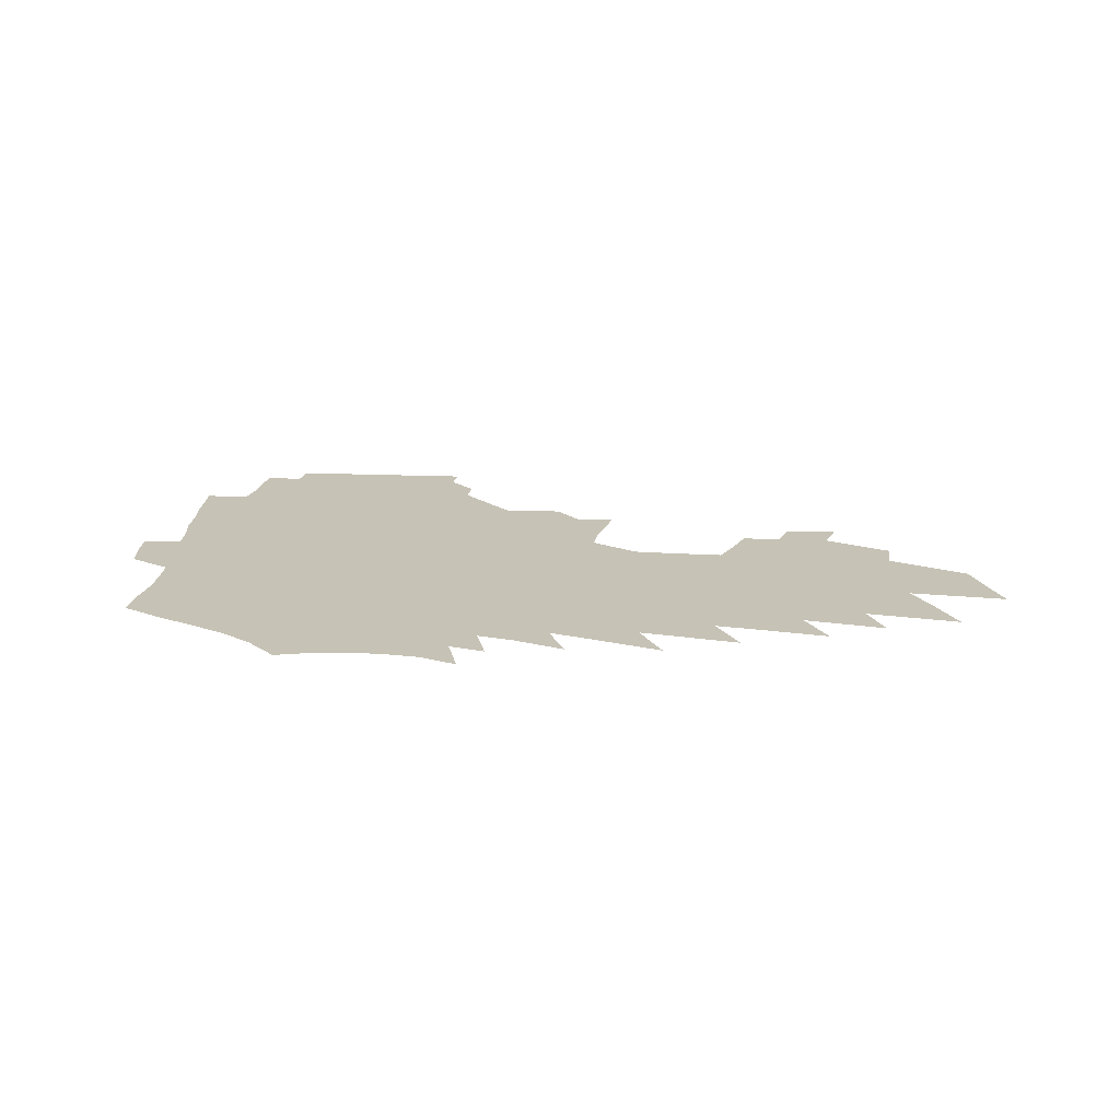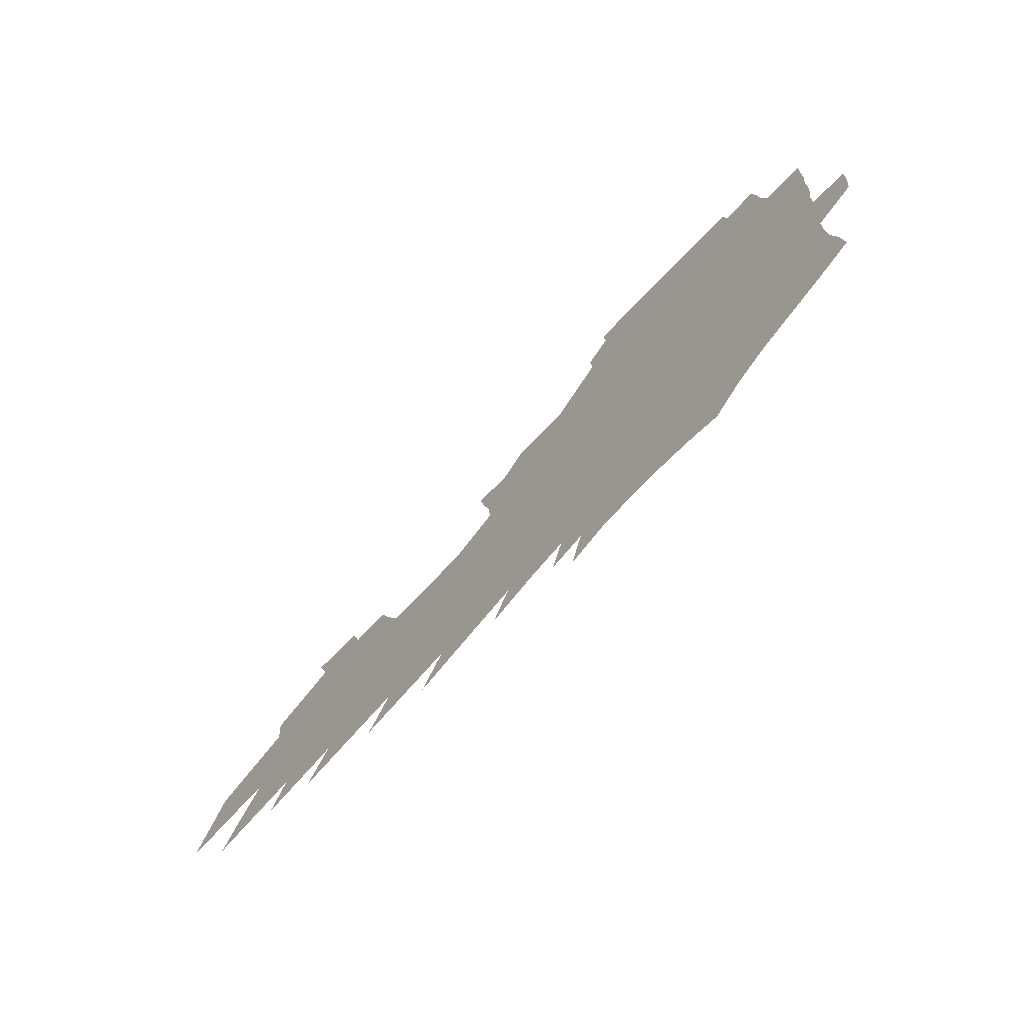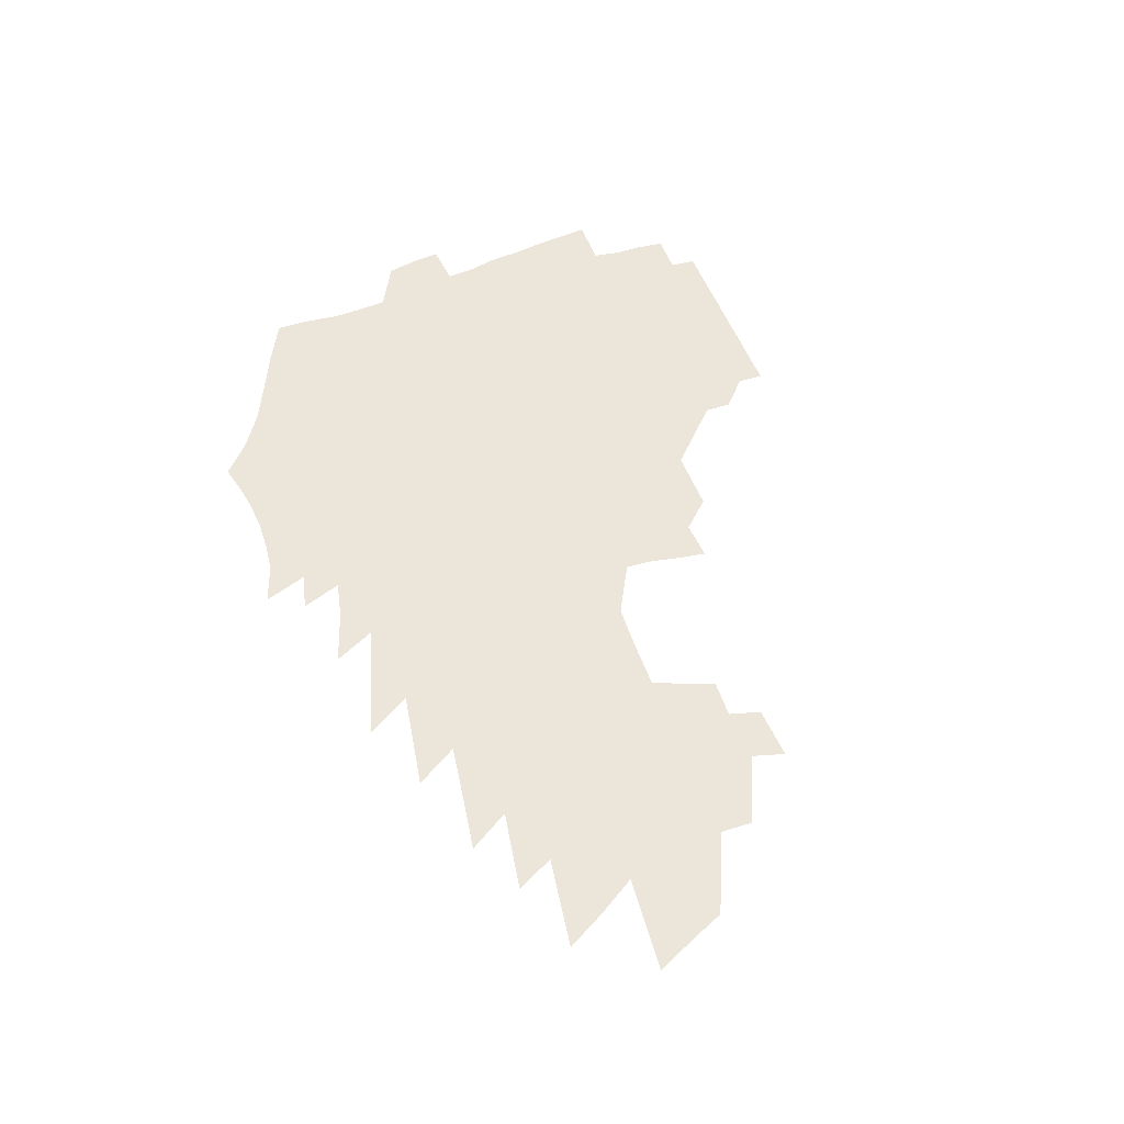
<metadata>
{"format":"obj","ext":"obj","renderer":"f3d","projection":"perspective","resolution":1024,"background":"white","views":[{"elev":18.9,"azim":4.2,"up":"+Z"},{"elev":-72.0,"azim":-133.7,"up":"+Y"},{"elev":56.8,"azim":67.6,"up":"+Z"}]}
</metadata>
<code>
v 194.4 251.2 0
v 192.6 265.3 0
v 192.2 279.5 0
v 210.4 178.8 0
v 211.5 194.4 0
v 214.2 210.6 0
v 214.8 225.2 0
v 214.5 239.3 0
v 212.5 253.1 0
v 211.9 267 0
v 211.2 280.9 0
v 210.8 294.9 0
v 208.6 309 0
v 208.6 322.9 0
v 207.5 336.9 0
v 207.1 350.8 0
v 206.7 364.5 0
v 228.9 168 0
v 228.5 182.8 0
v 230.2 198.4 0
v 231.2 213.2 0
v 233.5 228.1 0
v 233.7 241.6 0
v 230.8 254.9 0
v 230 268.5 0
v 229.1 282.2 0
v 228.5 295.9 0
v 227.9 309.7 0
v 226.9 323.5 0
v 227.3 337.3 0
v 228.2 350.7 0
v 228.3 364.1 0
v 231 377.1 0
v 232 389.9 0
v 234 402.4 0
v 247.8 158.1 0
v 245.5 171.7 0
v 246.1 186.7 0
v 246.2 201.1 0
v 246.8 215.4 0
v 247.5 229.3 0
v 249.1 243.3 0
v 246.6 256.3 0
v 244.9 269.7 0
v 244.1 283.2 0
v 245 296.8 0
v 243.6 310.5 0
v 243.4 324.2 0
v 244.6 337.7 0
v 245.4 351 0
v 245.9 364.2 0
v 247.6 377.2 0
v 249.3 389.8 0
v 251.8 402.1 0
v 253.4 414.1 0
v 265.7 148.4 0
v 264.7 162.7 0
v 263.5 176.6 0
v 262.6 190.3 0
v 262.5 204.1 0
v 262.1 217.6 0
v 261.9 231 0
v 262.2 244.4 0
v 261 257.4 0
v 259.7 270.7 0
v 259 284.1 0
v 258.2 297.7 0
v 258.2 311.2 0
v 259.1 324.8 0
v 259.6 338.1 0
v 260.6 351.3 0
v 261.2 364.4 0
v 262.5 377.3 0
v 264.5 389.9 0
v 266.3 402.1 0
v 268.3 414 0
v 281 137 0
v 281.4 153.4 0
v 280.1 166.9 0
v 278.6 179.9 0
v 278.1 193.5 0
v 276.9 206.3 0
v 276.7 219.6 0
v 276.1 232.5 0
v 275.5 245.4 0
v 274.1 258.4 0
v 273 271.6 0
v 272.1 284.9 0
v 272.1 298.3 0
v 272.1 311.7 0
v 272.9 325.2 0
v 273.3 338.4 0
v 273.7 351.6 0
v 275.3 364.6 0
v 276.3 377.4 0
v 278.7 390 0
v 279.7 402.1 0
v 282.1 414.1 0
v 294.7 122.7 0
v 295.1 141.4 0
v 294.5 156.2 0
v 293.2 169.3 0
v 292.7 182.9 0
v 291.6 195.7 0
v 290.8 208.4 0
v 290.2 221.1 0
v 289.8 233.8 0
v 288.5 246.3 0
v 287.3 259.1 0
v 286 272.3 0
v 285.9 285.4 0
v 285.4 298.8 0
v 285.6 312.1 0
v 286.1 325.4 0
v 286.7 338.7 0
v 287.7 351.8 0
v 288.5 364.8 0
v 290.1 377.7 0
v 291.3 390 0
v 293 402.2 0
v 294.4 414 0
v 308.2 125.8 0
v 307.9 144.3 0
v 307 158.3 0
v 305.8 171.4 0
v 305.1 184.6 0
v 304.4 197.4 0
v 303.2 209.7 0
v 303.3 222.5 0
v 303 234.8 0
v 301.5 247 0
v 300.1 259.8 0
v 299.1 272.8 0
v 298.8 285.9 0
v 298.5 299.2 0
v 298.9 312.5 0
v 299.1 325.7 0
v 299.9 338.9 0
v 300.7 351.9 0
v 301.5 364.8 0
v 302.9 377.6 0
v 303.7 389.9 0
v 305.4 402.2 0
v 306.6 413.9 0
v 321.3 127.5 0
v 320 145.1 0
v 318.9 159.3 0
v 318 172.8 0
v 317.2 186.1 0
v 316.4 198.8 0
v 315.8 211.2 0
v 315.4 223.5 0
v 315.2 235.6 0
v 314.2 247.5 0
v 313 260 0
v 311.9 273.1 0
v 311.5 286.3 0
v 311.3 299.5 0
v 311.6 312.7 0
v 312.1 325.8 0
v 312.7 338.8 0
v 313.6 351.8 0
v 314.4 364.7 0
v 315.5 377.6 0
v 316.6 390 0
v 317.8 402 0
v 318.9 413.9 0
v 334.2 128.1 0
v 332.3 145.1 0
v 331 159.3 0
v 329.9 173.4 0
v 328.9 187.1 0
v 328.1 199.5 0
v 327.5 211.9 0
v 326.9 224.1 0
v 326.6 236.2 0
v 326 247.9 0
v 325.3 260 0
v 324.4 273.3 0
v 323.9 286.9 0
v 324 299.7 0
v 324.4 312.6 0
v 325 325.7 0
v 325.7 338.8 0
v 326.4 351.7 0
v 327.3 364.6 0
v 328.2 377.4 0
v 329.3 389.7 0
v 330.3 401.9 0
v 331.3 413.8 0
v 347.5 127.1 0
v 345 144.4 0
v 343.3 159.3 0
v 342 173.1 0
v 340.6 187.1 0
v 339.7 199.9 0
v 339 212.4 0
v 338.4 224.7 0
v 337.9 236.6 0
v 337.6 248.2 0
v 337.1 260.3 0
v 336.6 273.2 0
v 336.3 286.7 0
v 336.6 299.5 0
v 337.2 312.4 0
v 338 325.4 0
v 338.6 338.5 0
v 339.5 351.4 0
v 340.5 364.2 0
v 341.3 377 0
v 341.9 389.7 0
v 343 401.8 0
v 344.2 413.9 0
v 361.5 125.1 0
v 358.4 142.8 0
v 355.9 158.7 0
v 354.3 172.9 0
v 352.5 187.2 0
v 351.7 199.6 0
v 350.7 212.4 0
v 349.9 224.9 0
v 349.2 237 0
v 349 248.5 0
v 348.8 260.3 0
v 348.8 273 0
v 348.9 285.9 0
v 349.3 298.9 0
v 350.1 311.9 0
v 351 325 0
v 351.8 338 0
v 352.8 350.9 0
v 353.8 363.8 0
v 354.6 376.6 0
v 355.5 389.2 0
v 379.7 117.6 0
v 373.6 139.3 0
v 369.1 157.8 0
v 367 172.3 0
v 365.1 186.3 0
v 363.5 200 0
v 362.6 212.3 0
v 361.3 225.3 0
v 360.6 237.1 0
v 360.2 248.7 0
v 360.4 260.4 0
v 360.8 272.7 0
v 361.3 285.1 0
v 362 297.9 0
v 362.9 311.1 0
v 364 324.4 0
v 365.1 337.4 0
v 366.1 350.3 0
v 367.2 363.2 0
v 390.9 134.1 0
v 385.1 153.9 0
v 380.4 171.1 0
v 378.3 185.2 0
v 376.7 198.8 0
v 374.7 212.4 0
v 372.9 225.4 0
v 372.1 237.2 0
v 371.8 248.7 0
v 372.1 260.3 0
v 372.7 272.2 0
v 373.4 284.4 0
v 374.5 297.3 0
v 375.7 310.4 0
v 377 323.7 0
v 378.3 336.7 0
v 379.7 349.6 0
v 402.7 149.2 0
v 397.2 166.9 0
v 394.6 181.7 0
v 392.2 196 0
v 388.9 210.6 0
v 386.5 224.1 0
v 386 236.1 0
v 384.9 248.3 0
v 384.5 260.2 0
v 385.1 272 0
v 386.1 284.3 0
v 387 296.7 0
v 388.6 309.8 0
v 389.9 322.7 0
v 391.6 335.9 0
v 394.1 349.6 0
v 427 139.5 0
v 418.5 160.1 0
v 412.1 177.8 0
v 410.2 192.1 0
v 405.3 207.9 0
v 400.5 223 0
v 399.7 235.4 0
v 398.8 247.7 0
v 398.8 259.7 0
v 398.8 271.9 0
v 399 284 0
v 400.1 296.3 0
v 402.1 309.3 0
v 403.5 322.2 0
v 405.7 335.5 0
v 408.9 349.6 0
v 443.4 151.6 0
v 436.4 170.1 0
v 431.6 186.6 0
v 425.1 203.5 0
v 417.5 220.6 0
v 414.4 234.3 0
v 412.9 247 0
v 413.5 259.1 0
v 413.2 271.4 0
v 413 283.7 0
v 414.8 296.1 0
v 416.4 308.9 0
v 418.5 322 0
v 421.1 335.5 0
v 472.4 141.2 0
v 460.7 163.5 0
v 453.1 181.9 0
v 447.6 198.3 0
v 438.6 216.5 0
v 432.6 232 0
v 430.6 245.4 0
v 430.6 258 0
v 429.5 270.7 0
v 430.8 283.2 0
v 431.6 295.7 0
v 433 308.7 0
v 436.4 322.5 0
v 439.3 336.4 0
v 483.3 158.9 0
v 474.3 178.4 0
v 466.7 196.2 0
v 460.7 212.4 0
v 452.6 229.4 0
v 448.7 243.7 0
v 449.8 256.5 0
v 451.2 269.4 0
v 454.6 282.2 0
v 507.9 153.8 0
v 496.3 175.1 0
v 487.7 193.6 0
v 478.2 211.8 0
v 472.2 227.5 0
v 467.7 242 0
v 466.7 255.1 0
v 468.3 267.8 0
v 473.8 280.9 0
v 521.7 170.5 0
v 512.9 189.4 0
v 505.4 207 0
v 498.1 223.7 0
v 494.4 238.6 0
v 492.2 252.7 0
v 493.6 266.2 0
v 499.3 279.9 0
v 505.9 294.2 0
v 511.9 308.9 0
v 549.9 165 0
v 538.4 185.7 0
v 535.5 202.1 0
v 527.6 219.5 0
v 524.1 235.1 0
v 523.4 250 0
v 523.9 264.5 0
v 523.7 279 0
v 526.1 293.3 0
v 530.2 307.9 0
v 535.1 322.9 0
v 577.3 177.8 0
v 569 196.8 0
v 562.5 214.5 0
v 557.2 231.5 0
v 555.5 247.3 0
v 554.2 262.8 0
v 553.3 278.1 0
v 555.1 293.2 0
v 555.6 308.2 0
v 560.8 323.9 0
v 613.3 188.8 0
v 603.4 208.6 0
v 592.7 227.8 0
v 589.7 244.7 0
v 587.2 261.1 0
v 586.7 277.2 0
v 587.9 293.2 0
v 639.5 222.6 0
v 631.6 241.4 0
v 624.7 259.5 0
f 8 9 1
f 1 9 2
f 9 10 2
f 2 10 3
f 10 11 3
f 18 19 4
f 4 19 5
f 19 20 5
f 5 20 6
f 20 21 6
f 6 21 7
f 21 22 7
f 7 22 8
f 22 23 8
f 8 23 9
f 23 24 9
f 9 24 10
f 24 25 10
f 10 25 11
f 25 26 11
f 11 26 12
f 26 27 12
f 12 27 13
f 27 28 13
f 13 28 14
f 28 29 14
f 14 29 15
f 29 30 15
f 15 30 16
f 30 31 16
f 16 31 17
f 31 32 17
f 36 37 18
f 18 37 19
f 37 38 19
f 19 38 20
f 38 39 20
f 20 39 21
f 39 40 21
f 21 40 22
f 40 41 22
f 22 41 23
f 41 42 23
f 23 42 24
f 42 43 24
f 24 43 25
f 43 44 25
f 25 44 26
f 44 45 26
f 26 45 27
f 45 46 27
f 27 46 28
f 46 47 28
f 28 47 29
f 47 48 29
f 29 48 30
f 48 49 30
f 30 49 31
f 49 50 31
f 31 50 32
f 50 51 32
f 32 51 33
f 51 52 33
f 33 52 34
f 52 53 34
f 34 53 35
f 53 54 35
f 56 57 36
f 36 57 37
f 57 58 37
f 37 58 38
f 58 59 38
f 38 59 39
f 59 60 39
f 39 60 40
f 60 61 40
f 40 61 41
f 61 62 41
f 41 62 42
f 62 63 42
f 42 63 43
f 63 64 43
f 43 64 44
f 64 65 44
f 44 65 45
f 65 66 45
f 45 66 46
f 66 67 46
f 46 67 47
f 67 68 47
f 47 68 48
f 68 69 48
f 48 69 49
f 69 70 49
f 49 70 50
f 70 71 50
f 50 71 51
f 71 72 51
f 51 72 52
f 72 73 52
f 52 73 53
f 73 74 53
f 53 74 54
f 74 75 54
f 54 75 55
f 75 76 55
f 77 78 56
f 56 78 57
f 78 79 57
f 57 79 58
f 79 80 58
f 58 80 59
f 80 81 59
f 59 81 60
f 81 82 60
f 60 82 61
f 82 83 61
f 61 83 62
f 83 84 62
f 62 84 63
f 84 85 63
f 63 85 64
f 85 86 64
f 64 86 65
f 86 87 65
f 65 87 66
f 87 88 66
f 66 88 67
f 88 89 67
f 67 89 68
f 89 90 68
f 68 90 69
f 90 91 69
f 69 91 70
f 91 92 70
f 70 92 71
f 92 93 71
f 71 93 72
f 93 94 72
f 72 94 73
f 94 95 73
f 73 95 74
f 95 96 74
f 74 96 75
f 96 97 75
f 75 97 76
f 97 98 76
f 99 100 77
f 77 100 78
f 100 101 78
f 78 101 79
f 101 102 79
f 79 102 80
f 102 103 80
f 80 103 81
f 103 104 81
f 81 104 82
f 104 105 82
f 82 105 83
f 105 106 83
f 83 106 84
f 106 107 84
f 84 107 85
f 107 108 85
f 85 108 86
f 108 109 86
f 86 109 87
f 109 110 87
f 87 110 88
f 110 111 88
f 88 111 89
f 111 112 89
f 89 112 90
f 112 113 90
f 90 113 91
f 113 114 91
f 91 114 92
f 114 115 92
f 92 115 93
f 115 116 93
f 93 116 94
f 116 117 94
f 94 117 95
f 117 118 95
f 95 118 96
f 118 119 96
f 96 119 97
f 119 120 97
f 97 120 98
f 120 121 98
f 99 122 100
f 122 123 100
f 100 123 101
f 123 124 101
f 101 124 102
f 124 125 102
f 102 125 103
f 125 126 103
f 103 126 104
f 126 127 104
f 104 127 105
f 127 128 105
f 105 128 106
f 128 129 106
f 106 129 107
f 129 130 107
f 107 130 108
f 130 131 108
f 108 131 109
f 131 132 109
f 109 132 110
f 132 133 110
f 110 133 111
f 133 134 111
f 111 134 112
f 134 135 112
f 112 135 113
f 135 136 113
f 113 136 114
f 136 137 114
f 114 137 115
f 137 138 115
f 115 138 116
f 138 139 116
f 116 139 117
f 139 140 117
f 117 140 118
f 140 141 118
f 118 141 119
f 141 142 119
f 119 142 120
f 142 143 120
f 120 143 121
f 143 144 121
f 122 145 123
f 145 146 123
f 123 146 124
f 146 147 124
f 124 147 125
f 147 148 125
f 125 148 126
f 148 149 126
f 126 149 127
f 149 150 127
f 127 150 128
f 150 151 128
f 128 151 129
f 151 152 129
f 129 152 130
f 152 153 130
f 130 153 131
f 153 154 131
f 131 154 132
f 154 155 132
f 132 155 133
f 155 156 133
f 133 156 134
f 156 157 134
f 134 157 135
f 157 158 135
f 135 158 136
f 158 159 136
f 136 159 137
f 159 160 137
f 137 160 138
f 160 161 138
f 138 161 139
f 161 162 139
f 139 162 140
f 162 163 140
f 140 163 141
f 163 164 141
f 141 164 142
f 164 165 142
f 142 165 143
f 165 166 143
f 143 166 144
f 166 167 144
f 145 168 146
f 168 169 146
f 146 169 147
f 169 170 147
f 147 170 148
f 170 171 148
f 148 171 149
f 171 172 149
f 149 172 150
f 172 173 150
f 150 173 151
f 173 174 151
f 151 174 152
f 174 175 152
f 152 175 153
f 175 176 153
f 153 176 154
f 176 177 154
f 154 177 155
f 177 178 155
f 155 178 156
f 178 179 156
f 156 179 157
f 179 180 157
f 157 180 158
f 180 181 158
f 158 181 159
f 181 182 159
f 159 182 160
f 182 183 160
f 160 183 161
f 183 184 161
f 161 184 162
f 184 185 162
f 162 185 163
f 185 186 163
f 163 186 164
f 186 187 164
f 164 187 165
f 187 188 165
f 165 188 166
f 188 189 166
f 166 189 167
f 189 190 167
f 168 191 169
f 191 192 169
f 169 192 170
f 192 193 170
f 170 193 171
f 193 194 171
f 171 194 172
f 194 195 172
f 172 195 173
f 195 196 173
f 173 196 174
f 196 197 174
f 174 197 175
f 197 198 175
f 175 198 176
f 198 199 176
f 176 199 177
f 199 200 177
f 177 200 178
f 200 201 178
f 178 201 179
f 201 202 179
f 179 202 180
f 202 203 180
f 180 203 181
f 203 204 181
f 181 204 182
f 204 205 182
f 182 205 183
f 205 206 183
f 183 206 184
f 206 207 184
f 184 207 185
f 207 208 185
f 185 208 186
f 208 209 186
f 186 209 187
f 209 210 187
f 187 210 188
f 210 211 188
f 188 211 189
f 211 212 189
f 189 212 190
f 212 213 190
f 191 214 192
f 214 215 192
f 192 215 193
f 215 216 193
f 193 216 194
f 216 217 194
f 194 217 195
f 217 218 195
f 195 218 196
f 218 219 196
f 196 219 197
f 219 220 197
f 197 220 198
f 220 221 198
f 198 221 199
f 221 222 199
f 199 222 200
f 222 223 200
f 200 223 201
f 223 224 201
f 201 224 202
f 224 225 202
f 202 225 203
f 225 226 203
f 203 226 204
f 226 227 204
f 204 227 205
f 227 228 205
f 205 228 206
f 228 229 206
f 206 229 207
f 229 230 207
f 207 230 208
f 230 231 208
f 208 231 209
f 231 232 209
f 209 232 210
f 232 233 210
f 210 233 211
f 233 234 211
f 211 234 212
f 214 235 215
f 235 236 215
f 215 236 216
f 236 237 216
f 216 237 217
f 237 238 217
f 217 238 218
f 238 239 218
f 218 239 219
f 239 240 219
f 219 240 220
f 240 241 220
f 220 241 221
f 241 242 221
f 221 242 222
f 242 243 222
f 222 243 223
f 243 244 223
f 223 244 224
f 244 245 224
f 224 245 225
f 245 246 225
f 225 246 226
f 246 247 226
f 226 247 227
f 247 248 227
f 227 248 228
f 248 249 228
f 228 249 229
f 249 250 229
f 229 250 230
f 250 251 230
f 230 251 231
f 251 252 231
f 231 252 232
f 252 253 232
f 232 253 233
f 236 254 237
f 254 255 237
f 237 255 238
f 255 256 238
f 238 256 239
f 256 257 239
f 239 257 240
f 257 258 240
f 240 258 241
f 258 259 241
f 241 259 242
f 259 260 242
f 242 260 243
f 260 261 243
f 243 261 244
f 261 262 244
f 244 262 245
f 262 263 245
f 245 263 246
f 263 264 246
f 246 264 247
f 264 265 247
f 247 265 248
f 265 266 248
f 248 266 249
f 266 267 249
f 249 267 250
f 267 268 250
f 250 268 251
f 268 269 251
f 251 269 252
f 269 270 252
f 252 270 253
f 255 271 256
f 271 272 256
f 256 272 257
f 272 273 257
f 257 273 258
f 273 274 258
f 258 274 259
f 274 275 259
f 259 275 260
f 275 276 260
f 260 276 261
f 276 277 261
f 261 277 262
f 277 278 262
f 262 278 263
f 278 279 263
f 263 279 264
f 279 280 264
f 264 280 265
f 280 281 265
f 265 281 266
f 281 282 266
f 266 282 267
f 282 283 267
f 267 283 268
f 283 284 268
f 268 284 269
f 284 285 269
f 269 285 270
f 285 286 270
f 271 287 272
f 287 288 272
f 272 288 273
f 288 289 273
f 273 289 274
f 289 290 274
f 274 290 275
f 290 291 275
f 275 291 276
f 291 292 276
f 276 292 277
f 292 293 277
f 277 293 278
f 293 294 278
f 278 294 279
f 294 295 279
f 279 295 280
f 295 296 280
f 280 296 281
f 296 297 281
f 281 297 282
f 297 298 282
f 282 298 283
f 298 299 283
f 283 299 284
f 299 300 284
f 284 300 285
f 300 301 285
f 285 301 286
f 301 302 286
f 288 303 289
f 303 304 289
f 289 304 290
f 304 305 290
f 290 305 291
f 305 306 291
f 291 306 292
f 306 307 292
f 292 307 293
f 307 308 293
f 293 308 294
f 308 309 294
f 294 309 295
f 309 310 295
f 295 310 296
f 310 311 296
f 296 311 297
f 311 312 297
f 297 312 298
f 312 313 298
f 298 313 299
f 313 314 299
f 299 314 300
f 314 315 300
f 300 315 301
f 315 316 301
f 301 316 302
f 303 317 304
f 317 318 304
f 304 318 305
f 318 319 305
f 305 319 306
f 319 320 306
f 306 320 307
f 320 321 307
f 307 321 308
f 321 322 308
f 308 322 309
f 322 323 309
f 309 323 310
f 323 324 310
f 310 324 311
f 324 325 311
f 311 325 312
f 325 326 312
f 312 326 313
f 326 327 313
f 313 327 314
f 327 328 314
f 314 328 315
f 328 329 315
f 315 329 316
f 329 330 316
f 318 331 319
f 331 332 319
f 319 332 320
f 332 333 320
f 320 333 321
f 333 334 321
f 321 334 322
f 334 335 322
f 322 335 323
f 335 336 323
f 323 336 324
f 336 337 324
f 324 337 325
f 337 338 325
f 325 338 326
f 338 339 326
f 326 339 327
f 331 340 332
f 340 341 332
f 332 341 333
f 341 342 333
f 333 342 334
f 342 343 334
f 334 343 335
f 343 344 335
f 335 344 336
f 344 345 336
f 336 345 337
f 345 346 337
f 337 346 338
f 346 347 338
f 338 347 339
f 347 348 339
f 341 349 342
f 349 350 342
f 342 350 343
f 350 351 343
f 343 351 344
f 351 352 344
f 344 352 345
f 352 353 345
f 345 353 346
f 353 354 346
f 346 354 347
f 354 355 347
f 347 355 348
f 355 356 348
f 349 359 350
f 359 360 350
f 350 360 351
f 360 361 351
f 351 361 352
f 361 362 352
f 352 362 353
f 362 363 353
f 353 363 354
f 363 364 354
f 354 364 355
f 364 365 355
f 355 365 356
f 365 366 356
f 356 366 357
f 366 367 357
f 357 367 358
f 367 368 358
f 360 370 361
f 370 371 361
f 361 371 362
f 371 372 362
f 362 372 363
f 372 373 363
f 363 373 364
f 373 374 364
f 364 374 365
f 374 375 365
f 365 375 366
f 375 376 366
f 366 376 367
f 376 377 367
f 367 377 368
f 377 378 368
f 368 378 369
f 378 379 369
f 371 380 372
f 380 381 372
f 372 381 373
f 381 382 373
f 373 382 374
f 382 383 374
f 374 383 375
f 383 384 375
f 375 384 376
f 384 385 376
f 376 385 377
f 385 386 377
f 377 386 378
f 382 387 383
f 387 388 383
f 383 388 384
f 388 389 384
f 384 389 385

</code>
